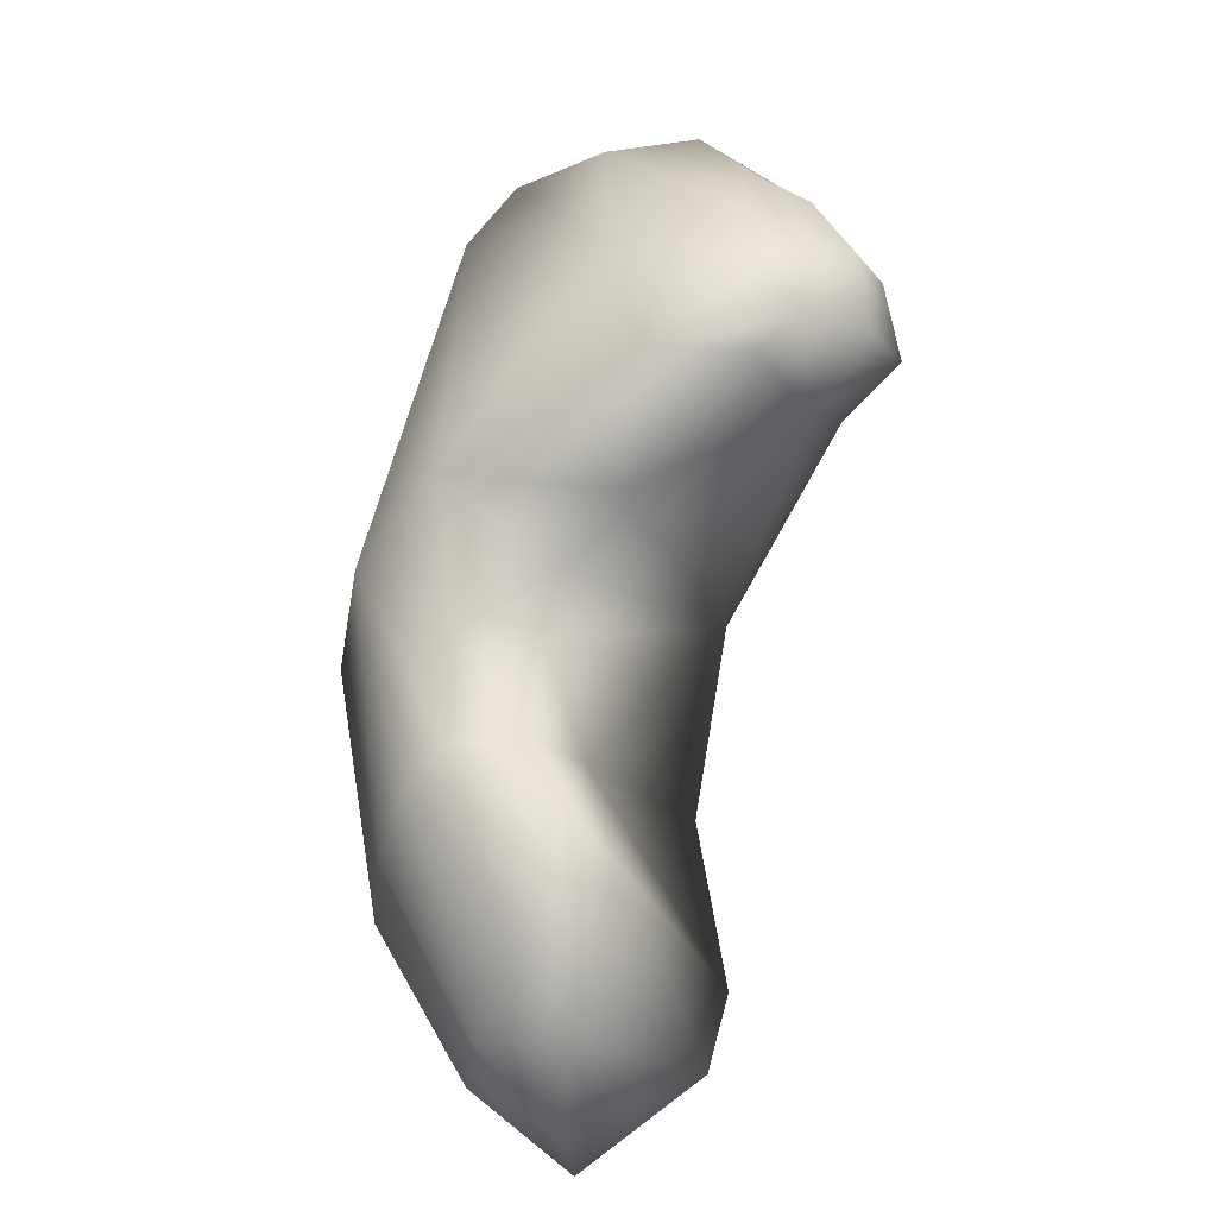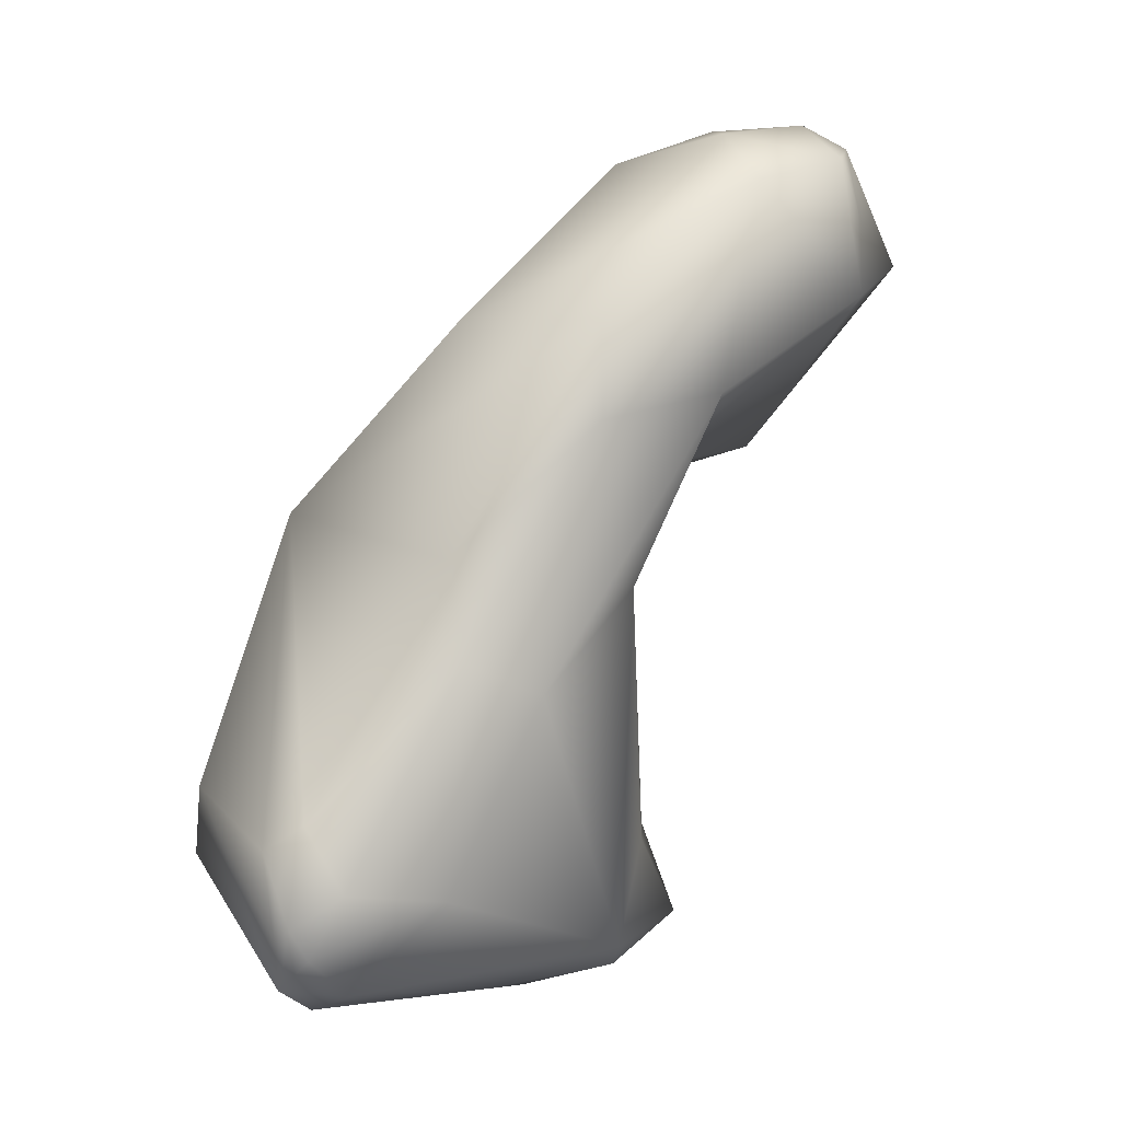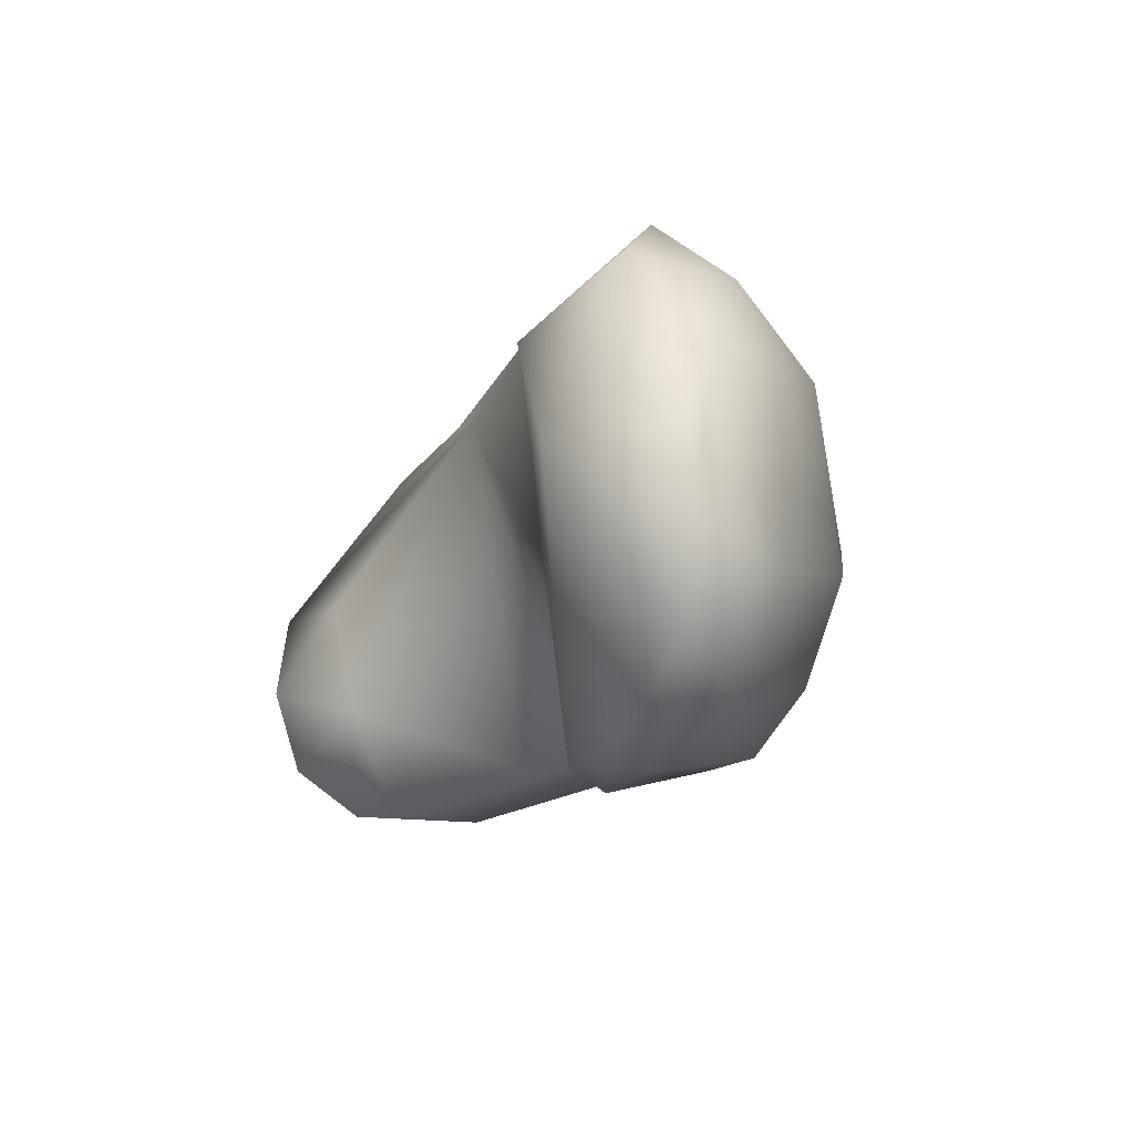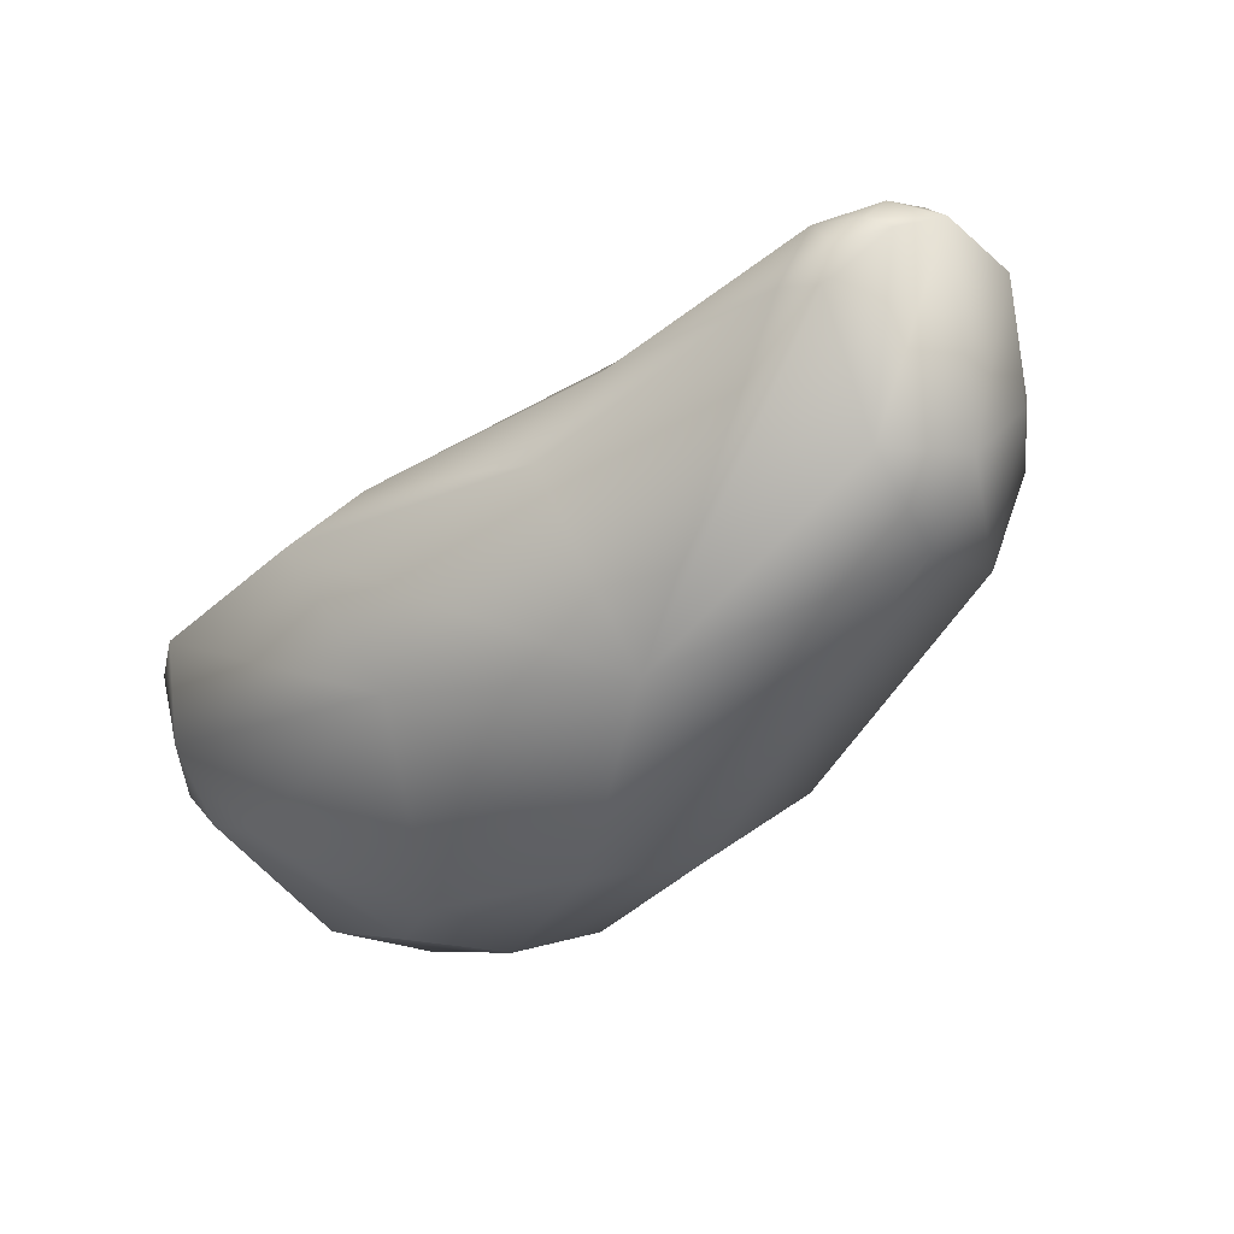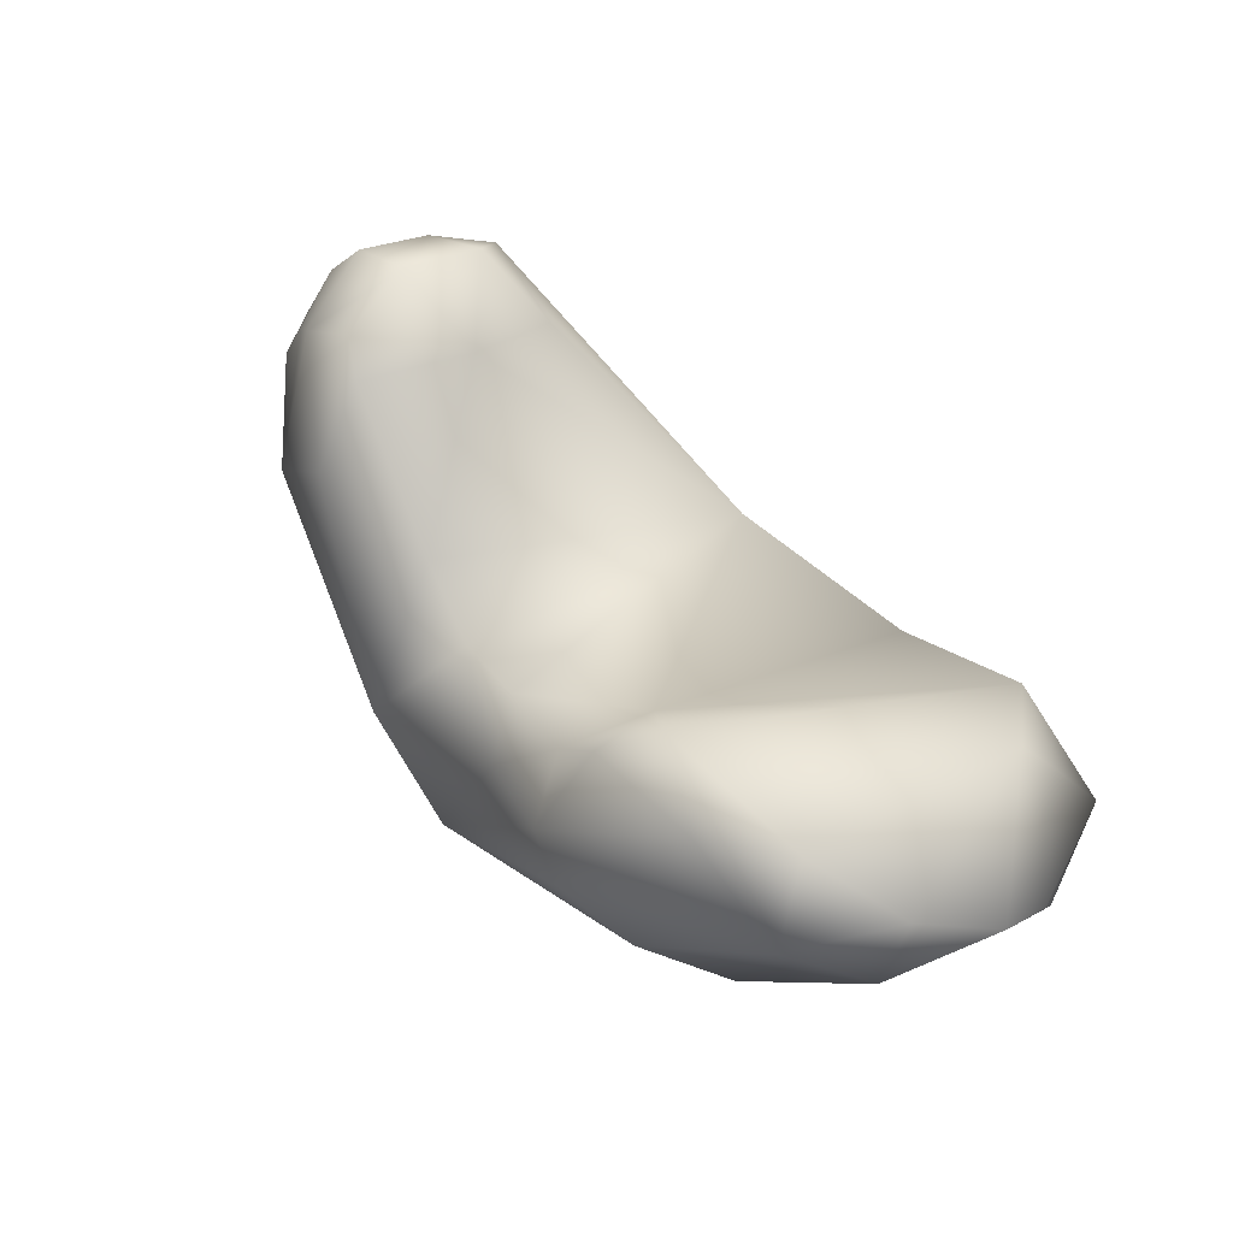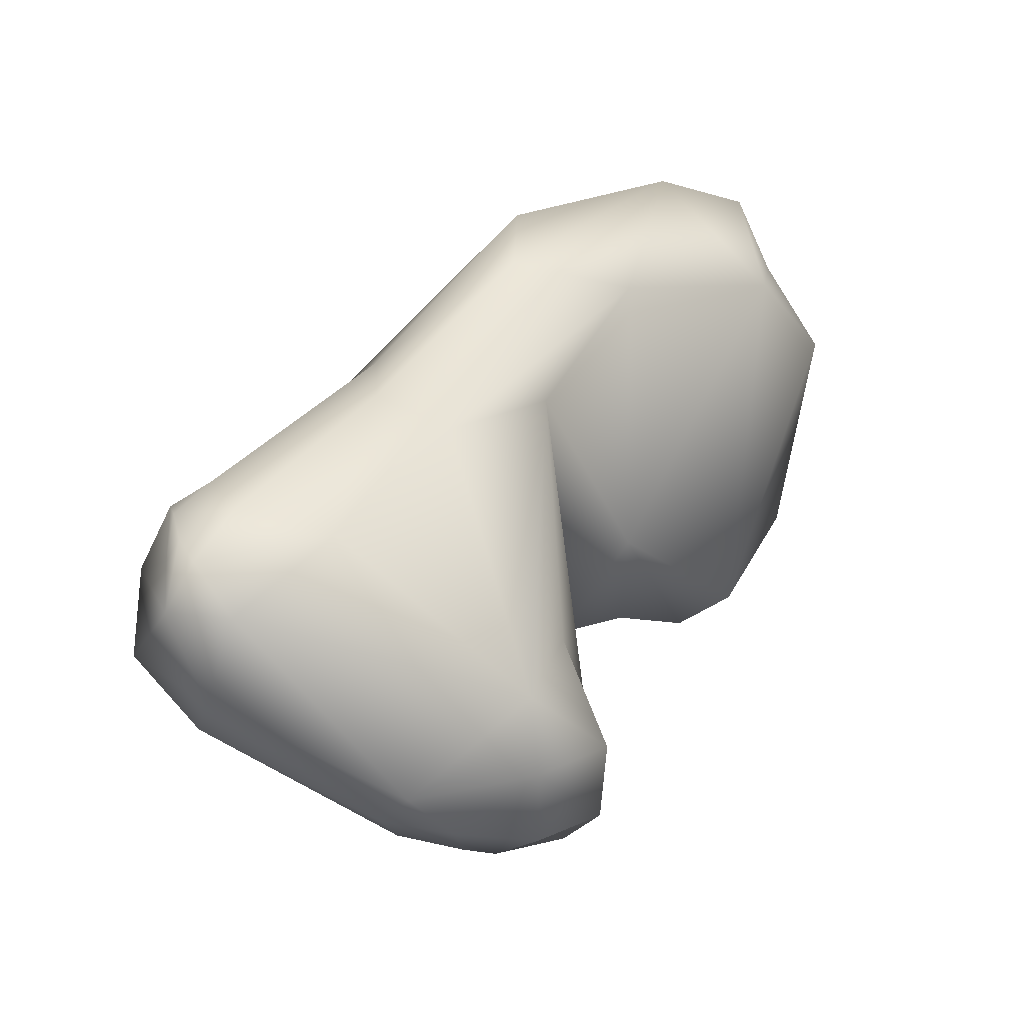
<metadata>
{"format":"obj","ext":"obj","renderer":"f3d","projection":"perspective","resolution":1024,"background":"white","views":[{"elev":-59.5,"azim":-23.8,"up":"+Z"},{"elev":18.6,"azim":31.1,"up":"+Y"},{"elev":-53.8,"azim":144.4,"up":"+Z"},{"elev":51.7,"azim":-113.8,"up":"+Z"},{"elev":-76.2,"azim":43.6,"up":"+Z"},{"elev":-31.1,"azim":42.2,"up":"+Y"}]}
</metadata>
<code>
o scaphoid_rvs
v -0.007679 -0.01489 0.0122
v -0.01003 -0.01144 0.0172
v -0.009491 -0.00929 0.008409
v -0.006256 -0.01441 0.008465
v -0.004358 -0.01699 0.01023
v -0.009209 -0.01277 0.01899
v -0.00557 -0.0169 0.01271
v -0.007631 -0.01503 0.0179
v -0.004585 -0.01712 0.01125
v -0.009022 -0.004904 0.01487
v -0.009608 -0.003219 0.008522
v -0.0103 -0.006042 0.008476
v -0.008559 -0.0106 0.01951
v -0.005647 -0.01119 0.007338
v -0.006249 -0.009197 0.006477
v -0.007792 -0.006734 0.006118
v -0.004006 -0.01535 0.00817
v -0.003413 -0.01629 0.008565
v -0.00215 -0.01749 0.01101
v -0.003295 -0.01759 0.01294
v -0.001458 -0.01646 0.009369
v -0.005206 -0.01574 0.01971
v -0.004718 -0.01421 0.02161
v -0.004657 -0.01725 0.01423
v -0.005404 3.9e-05 0.01247
v -0.00527 -0.01085 0.02131
v -0.000883 0.000801 0.01319
v -0.004431 -0.01021 0.02075
v -0.003306 -0.004762 0.01623
v -0.007675 -0.001982 0.003042
v -0.007502 5.8e-05 0.006208
v -0.006855 0.000611 0.00418
v -0.007427 -0.005554 0.003176
v -0.007926 -0.004351 0.002874
v -0.004664 -0.01286 0.02176
v -0.001666 -0.01383 0.009552
v -6.5e-05 -0.005867 0.01295
v -0.006053 -0.007829 0.005424
v -0.005677 -0.006549 0.003135
v -0.000858 -0.01655 0.01244
v -0.003487 -0.01711 0.01441
v 3.9e-05 -0.01547 0.01081
v -0.003384 -0.01445 0.02063
v -0.00376 -0.01317 0.02165
v -0.004181 -0.01244 0.0218
v -0.00412 0.003264 0.006937
v 0.001044 0.003654 0.008789
v -0.000884 0.004358 0.007097
v -0.004592 -0.01152 0.02172
v -0.000459 -0.001468 0.01382
v -0.002209 -0.006869 0.01726
v -0.00317 -0.01163 0.02098
v -0.004604 -0.000817 -0.000807
v -0.003818 0.001747 0.000793
v -0.002253 0.004019 0.005105
v -0.004779 -0.00634 0.00131
v -0.004188 -0.003894 -0.000611
v -0.000152 -0.01289 0.01226
v 0.001051 -0.00132 0.01058
v -0.000838 -0.007878 0.01591
v 0.0001 -0.01519 0.0138
v -0.003846 -0.00533 0.004887
v -0.001592 -0.01217 0.01907
v 0.002652 0.000424 0.006137
v 0.002004 0.003846 0.006249
v -0.000242 0.004181 0.003882
v -0.00264 -0.002192 -0.001303
v -0.001943 0.000426 -0.001461
v -0.000757 0.002341 -0.000302
v -0.00324 -0.005749 0.000741
v 0.001946 0.002109 0.004869
v 0.001949 0.000449 0.002624
v -4e-05 0.003241 0.00154
f 1 2 3
f 1 4 5
f 3 4 1
f 2 1 6
f 1 7 8
f 6 1 8
f 5 9 1
f 9 7 1
f 10 11 2
f 2 11 12
f 3 2 12
f 13 10 2
f 2 6 13
f 4 3 14
f 15 14 3
f 3 16 15
f 12 16 3
f 14 17 4
f 17 18 4
f 5 4 18
f 19 20 5
f 20 9 5
f 5 18 21
f 21 19 5
f 6 22 23
f 23 13 6
f 8 22 6
f 7 24 8
f 9 24 7
f 22 8 24
f 9 20 24
f 11 10 25
f 26 10 13
f 25 10 27
f 28 10 26
f 10 28 29
f 29 27 10
f 11 30 12
f 11 25 31
f 31 32 11
f 30 11 32
f 12 33 16
f 33 12 34
f 30 34 12
f 23 35 13
f 35 26 13
f 17 14 36
f 14 15 37
f 36 14 37
f 38 15 16
f 15 38 37
f 38 16 39
f 39 16 33
f 18 17 36
f 21 18 36
f 19 40 20
f 40 19 21
f 20 41 24
f 40 41 20
f 42 40 21
f 21 36 42
f 22 43 23
f 22 41 43
f 41 22 24
f 23 44 45
f 23 45 35
f 43 44 23
f 25 46 31
f 25 27 47
f 48 25 47
f 46 25 48
f 35 49 26
f 26 49 28
f 27 29 50
f 47 27 50
f 28 51 29
f 52 51 28
f 28 49 52
f 51 50 29
f 30 53 34
f 32 54 30
f 30 54 53
f 31 46 32
f 32 46 55
f 55 54 32
f 56 33 57
f 39 33 56
f 34 57 33
f 57 34 53
f 35 45 49
f 36 58 42
f 37 58 36
f 37 59 60
f 37 60 61
f 58 37 61
f 62 37 38
f 62 59 37
f 38 39 62
f 39 56 62
f 40 61 41
f 61 40 42
f 43 41 61
f 42 58 61
f 44 43 63
f 61 63 43
f 63 52 44
f 52 45 44
f 52 49 45
f 46 48 55
f 47 50 59
f 59 64 47
f 65 47 64
f 47 65 48
f 65 66 48
f 55 48 66
f 50 51 60
f 60 59 50
f 63 51 52
f 63 60 51
f 67 57 53
f 53 68 67
f 54 68 53
f 54 66 69
f 54 55 66
f 69 68 54
f 70 56 57
f 56 70 62
f 57 67 70
f 62 64 59
f 61 60 63
f 70 64 62
f 65 64 71
f 71 64 72
f 64 70 72
f 73 65 71
f 65 73 66
f 66 73 69
f 67 68 72
f 70 67 72
f 68 69 72
f 72 69 73
f 73 71 72

</code>
